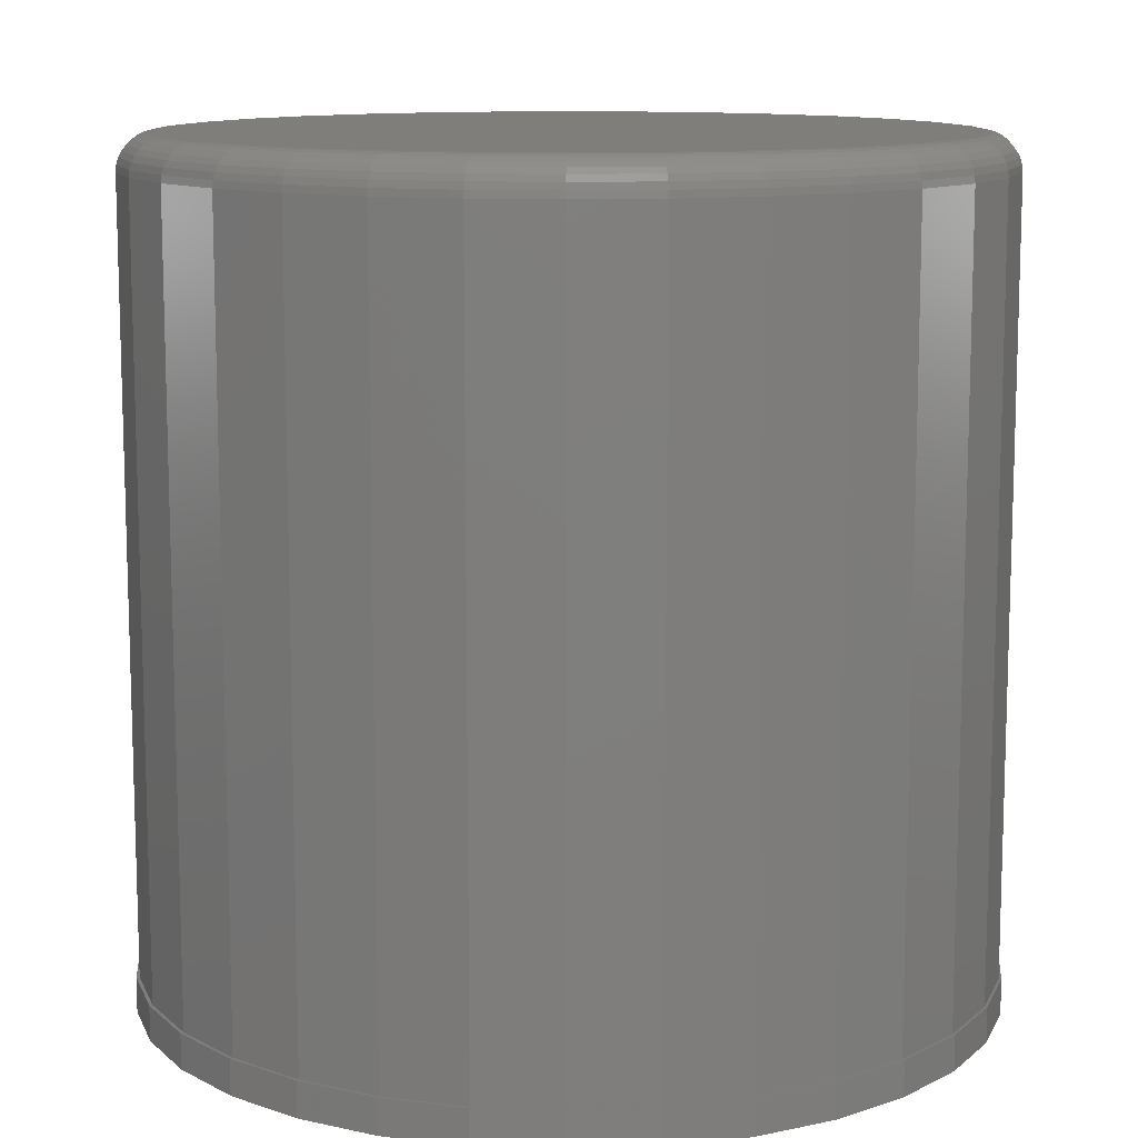
<metadata>
{"format":"stl","ext":"stl","renderer":"f3d","projection":"perspective","resolution":1024,"background":"white","views":[{"elev":11.3,"azim":-33.4,"up":"+Z"}]}
</metadata>
<code>
# stl→obj: 384 verts, 764 faces
v 0.003947 0.3789 0
v 0.07788 0.3717 0
v -0.06998 0.3717 0
v 0.003947 -0.3789 0
v -0.06998 -0.3717 0
v 0.07788 -0.3717 0
v -0.1411 -0.3501 0
v 0.149 -0.3501 0
v -0.2066 -0.3151 0
v 0.2145 -0.3151 0
v -0.264 -0.268 0
v 0.2719 -0.268 0
v -0.3111 -0.2105 0
v 0.319 -0.2105 0
v -0.3462 -0.145 0
v 0.354 -0.145 0
v -0.3677 -0.07393 0
v 0.3756 -0.07393 0
v -0.375 4.641e-17 0
v 0.3829 0 0
v -0.3677 0.07393 0
v 0.3756 0.07393 0
v -0.3462 0.145 0
v 0.354 0.145 0
v -0.3111 0.2105 0
v 0.319 0.2105 0
v -0.264 0.268 0
v 0.2719 0.268 0
v -0.2066 0.3151 0
v 0.2145 0.3151 0
v -0.1411 0.3501 0
v 0.149 0.3501 0
v 0.004276 0.3763 0.03125
v 0.003947 0.3789 0.03125
v -0.06998 0.3717 0.03125
v -0.06914 0.3691 0.03125
v -0.1411 0.3501 0.03125
v -0.1397 0.3477 0.03125
v -0.2066 0.3151 0.03125
v -0.2048 0.3129 0.03125
v -0.264 0.268 0.03125
v -0.2618 0.2661 0.03125
v -0.3111 0.2105 0.03125
v -0.3086 0.2091 0.03125
v -0.3462 0.145 0.03125
v -0.3434 0.144 0.03125
v -0.3677 0.07393 0.03125
v -0.3648 0.07342 0.03125
v -0.372 4.608e-17 0.03125
v -0.3677 -0.07393 0.03125
v -0.3648 -0.07342 0.03125
v -0.3434 -0.144 0.03125
v -0.3462 -0.145 0.03125
v -0.3086 -0.2091 0.03125
v -0.3111 -0.2105 0.03125
v -0.2618 -0.2661 0.03125
v -0.264 -0.268 0.03125
v -0.2048 -0.3129 0.03125
v -0.2066 -0.3151 0.03125
v -0.1397 -0.3477 0.03125
v -0.1411 -0.3501 0.03125
v -0.06914 -0.3691 0.03125
v -0.06998 -0.3717 0.03125
v 0.004276 -0.3763 0.03125
v 0.003947 -0.3789 0.03125
v 0.07788 0.3717 0.03125
v 0.07769 0.3691 0.03125
v 0.149 0.3501 0.03125
v 0.1483 0.3477 0.03125
v 0.2145 0.3151 0.03125
v 0.2133 0.3129 0.03125
v 0.2719 0.268 0.03125
v 0.2704 0.2661 0.03125
v 0.319 0.2105 0.03125
v 0.3172 0.2091 0.03125
v 0.354 0.145 0.03125
v 0.3519 0.144 0.03125
v 0.3734 0.07342 0.03125
v 0.3756 0.07393 0.03125
v 0.3806 0 0.03125
v 0.3756 -0.07393 0.03125
v 0.3734 -0.07342 0.03125
v 0.3519 -0.144 0.03125
v 0.354 -0.145 0.03125
v 0.3172 -0.2091 0.03125
v 0.319 -0.2105 0.03125
v 0.2704 -0.2661 0.03125
v 0.2719 -0.268 0.03125
v 0.2133 -0.3129 0.03125
v 0.2145 -0.3151 0.03125
v 0.1483 -0.3477 0.03125
v 0.149 -0.3501 0.03125
v 0.07769 -0.3691 0.03125
v 0.07788 -0.3717 0.03125
v 0.3829 0 0.03125
v -0.375 4.641e-17 0.03125
v -0.372 4.608e-17 0.7188
v -0.3648 0.07342 0.7188
v -0.3434 0.144 0.7188
v -0.3086 0.2091 0.7188
v -0.2618 0.2661 0.7188
v -0.2048 0.3129 0.7188
v -0.1397 0.3477 0.7188
v -0.06914 0.3691 0.7188
v 0.004276 0.3763 0.7188
v 0.07769 0.3691 0.7188
v 0.1483 0.3477 0.7188
v 0.2133 0.3129 0.7188
v 0.2704 0.2661 0.7188
v 0.3172 0.2091 0.7188
v 0.3519 0.144 0.7188
v 0.3734 0.07342 0.7188
v 0.3806 -4.264e-16 0.7188
v 0.3734 -0.07342 0.7188
v 0.3519 -0.144 0.7188
v 0.3172 -0.2091 0.7188
v 0.2704 -0.2661 0.7188
v 0.2133 -0.3129 0.7188
v 0.1483 -0.3477 0.7188
v 0.07769 -0.3691 0.7188
v 0.004276 -0.3763 0.7188
v -0.06914 -0.3691 0.7188
v -0.1397 -0.3477 0.7188
v -0.2048 -0.3129 0.7188
v -0.2618 -0.2661 0.7188
v -0.3086 -0.2091 0.7188
v -0.3434 -0.144 0.7188
v -0.3648 -0.07342 0.7188
v -0.06304 0.3384 0.75
v 0.0716 0.3384 0.75
v 0.004276 0.3451 0.75
v 0.1363 0.3188 0.75
v -0.1278 0.3188 0.75
v 0.196 0.2869 0.75
v -0.1874 0.2869 0.75
v 0.2483 0.244 0.75
v -0.2397 0.244 0.75
v 0.2912 0.1917 0.75
v -0.2826 0.1917 0.75
v 0.3231 0.1321 0.75
v -0.3145 0.1321 0.75
v 0.3427 0.06732 0.75
v -0.3342 0.06732 0.75
v 0.3493 2.372e-16 0.75
v -0.3408 -2.49e-16 0.75
v 0.3427 -0.06732 0.75
v -0.3342 -0.06732 0.75
v 0.3231 -0.1321 0.75
v -0.3145 -0.1321 0.75
v 0.2912 -0.1917 0.75
v -0.2826 -0.1917 0.75
v 0.2483 -0.244 0.75
v -0.2397 -0.244 0.75
v 0.196 -0.2869 0.75
v -0.1874 -0.2869 0.75
v 0.1363 -0.3188 0.75
v -0.1278 -0.3188 0.75
v 0.0716 -0.3384 0.75
v -0.06304 -0.3384 0.75
v 0.004276 -0.3451 0.75
v 0.3554 2.776e-17 0.7494
v 0.3487 -0.06851 0.7494
v 0.3613 2.776e-17 0.7476
v 0.3544 -0.06965 0.7476
v 0.3667 0 0.7447
v 0.3597 -0.07071 0.7447
v 0.3714 0 0.7408
v 0.3644 -0.07163 0.7408
v 0.3753 0 0.7361
v 0.3682 -0.07239 0.7361
v 0.3782 0 0.7307
v 0.371 -0.07295 0.7307
v 0.38 0 0.7248
v 0.3728 -0.0733 0.7248
v -0.3401 -0.06851 0.7494
v -0.3469 -2.776e-17 0.7494
v -0.3459 -0.06965 0.7476
v -0.3527 0 0.7476
v -0.3512 -0.07071 0.7447
v -0.3582 0 0.7447
v -0.3558 -0.07163 0.7408
v -0.3629 0 0.7408
v -0.3596 -0.07239 0.7361
v -0.3668 2.776e-17 0.7361
v -0.3625 -0.07295 0.7307
v -0.3697 2.776e-17 0.7307
v -0.3642 -0.0733 0.7248
v -0.3714 -2.776e-17 0.7248
v -0.3202 -0.1344 0.7494
v -0.3256 -0.1366 0.7476
v -0.3306 -0.1387 0.7447
v -0.3349 -0.1405 0.7408
v -0.3385 -0.142 0.7361
v -0.3412 -0.1431 0.7307
v -0.3428 -0.1438 0.7248
v -0.2877 -0.1951 0.7494
v -0.2926 -0.1984 0.7476
v -0.2971 -0.2014 0.7447
v -0.301 -0.204 0.7408
v -0.3042 -0.2061 0.7361
v -0.3066 -0.2077 0.7307
v -0.3081 -0.2087 0.7248
v -0.244 -0.2483 0.7494
v -0.2482 -0.2525 0.7476
v -0.252 -0.2563 0.7447
v -0.2553 -0.2596 0.7408
v -0.2581 -0.2624 0.7361
v -0.2601 -0.2644 0.7307
v -0.2614 -0.2657 0.7248
v -0.1908 -0.292 0.7494
v -0.1941 -0.2969 0.7476
v -0.1971 -0.3013 0.7447
v -0.1997 -0.3053 0.7408
v -0.2019 -0.3085 0.7361
v -0.2035 -0.3109 0.7307
v -0.2045 -0.3124 0.7248
v -0.1301 -0.3244 0.7494
v -0.1324 -0.3298 0.7476
v -0.1344 -0.3348 0.7447
v -0.1362 -0.3392 0.7408
v -0.1377 -0.3428 0.7361
v -0.1388 -0.3455 0.7307
v -0.1395 -0.3471 0.7248
v -0.06423 -0.3444 0.7494
v -0.06538 -0.3502 0.7476
v -0.06643 -0.3555 0.7447
v -0.06735 -0.3601 0.7408
v -0.06811 -0.3639 0.7361
v -0.06868 -0.3668 0.7307
v -0.06902 -0.3685 0.7248
v 0.004276 -0.3512 0.7494
v 0.004276 -0.357 0.7476
v 0.004276 -0.3624 0.7447
v 0.004276 -0.3672 0.7408
v 0.004276 -0.371 0.7361
v 0.004276 -0.3739 0.7307
v 0.004276 -0.3757 0.7248
v 0.07278 -0.3444 0.7494
v 0.07393 -0.3502 0.7476
v 0.07498 -0.3555 0.7447
v 0.07591 -0.3601 0.7408
v 0.07666 -0.3639 0.7361
v 0.07723 -0.3668 0.7307
v 0.07757 -0.3685 0.7248
v 0.1387 -0.3244 0.7494
v 0.1409 -0.3298 0.7476
v 0.143 -0.3348 0.7447
v 0.1448 -0.3392 0.7408
v 0.1463 -0.3428 0.7361
v 0.1474 -0.3455 0.7307
v 0.1481 -0.3471 0.7248
v 0.1994 -0.292 0.7494
v 0.2026 -0.2969 0.7476
v 0.2056 -0.3013 0.7447
v 0.2083 -0.3053 0.7408
v 0.2104 -0.3085 0.7361
v 0.212 -0.3109 0.7307
v 0.213 -0.3124 0.7248
v 0.2526 -0.2483 0.7494
v 0.2567 -0.2525 0.7476
v 0.2606 -0.2563 0.7447
v 0.2639 -0.2596 0.7408
v 0.2666 -0.2624 0.7361
v 0.2687 -0.2644 0.7307
v 0.2699 -0.2657 0.7248
v 0.2963 -0.1951 0.7494
v 0.3011 -0.1984 0.7476
v 0.3056 -0.2014 0.7447
v 0.3096 -0.204 0.7408
v 0.3128 -0.2061 0.7361
v 0.3152 -0.2077 0.7307
v 0.3167 -0.2087 0.7248
v 0.3287 -0.1344 0.7494
v 0.3341 -0.1366 0.7476
v 0.3391 -0.1387 0.7447
v 0.3435 -0.1405 0.7408
v 0.3471 -0.142 0.7361
v 0.3497 -0.1431 0.7307
v 0.3514 -0.1438 0.7248
v -0.3401 0.06851 0.7494
v -0.3459 0.06965 0.7476
v -0.3512 0.07071 0.7447
v -0.3558 0.07163 0.7408
v -0.3596 0.07239 0.7361
v -0.3625 0.07295 0.7307
v -0.3642 0.0733 0.7248
v 0.3487 0.06851 0.7494
v 0.3544 0.06965 0.7476
v 0.3597 0.07071 0.7447
v 0.3644 0.07163 0.7408
v 0.3682 0.07239 0.7361
v 0.371 0.07295 0.7307
v 0.3728 0.0733 0.7248
v 0.3287 0.1344 0.7494
v 0.3341 0.1366 0.7476
v 0.3391 0.1387 0.7447
v 0.3435 0.1405 0.7408
v 0.3471 0.142 0.7361
v 0.3497 0.1431 0.7307
v 0.3514 0.1438 0.7248
v 0.2963 0.1951 0.7494
v 0.3011 0.1984 0.7476
v 0.3056 0.2014 0.7447
v 0.3096 0.204 0.7408
v 0.3128 0.2061 0.7361
v 0.3152 0.2077 0.7307
v 0.3167 0.2087 0.7248
v 0.2526 0.2483 0.7494
v 0.2567 0.2525 0.7476
v 0.2606 0.2563 0.7447
v 0.2639 0.2596 0.7408
v 0.2666 0.2624 0.7361
v 0.2687 0.2644 0.7307
v 0.2699 0.2657 0.7248
v 0.1994 0.292 0.7494
v 0.2026 0.2969 0.7476
v 0.2056 0.3013 0.7447
v 0.2083 0.3053 0.7408
v 0.2104 0.3085 0.7361
v 0.212 0.3109 0.7307
v 0.213 0.3124 0.7248
v 0.1387 0.3244 0.7494
v 0.1409 0.3298 0.7476
v 0.143 0.3348 0.7447
v 0.1448 0.3392 0.7408
v 0.1463 0.3428 0.7361
v 0.1474 0.3455 0.7307
v 0.1481 0.3471 0.7248
v 0.07278 0.3444 0.7494
v 0.07393 0.3502 0.7476
v 0.07498 0.3555 0.7447
v 0.07591 0.3601 0.7408
v 0.07666 0.3639 0.7361
v 0.07723 0.3668 0.7307
v 0.07757 0.3685 0.7248
v 0.004276 0.3512 0.7494
v 0.004276 0.357 0.7476
v 0.004276 0.3624 0.7447
v 0.004276 0.3672 0.7408
v 0.004276 0.371 0.7361
v 0.004276 0.3739 0.7307
v 0.004276 0.3757 0.7248
v -0.06423 0.3444 0.7494
v -0.06538 0.3502 0.7476
v -0.06643 0.3555 0.7447
v -0.06735 0.3601 0.7408
v -0.06811 0.3639 0.7361
v -0.06868 0.3668 0.7307
v -0.06902 0.3685 0.7248
v -0.1301 0.3244 0.7494
v -0.1324 0.3298 0.7476
v -0.1344 0.3348 0.7447
v -0.1362 0.3392 0.7408
v -0.1377 0.3428 0.7361
v -0.1388 0.3455 0.7307
v -0.1395 0.3471 0.7248
v -0.1908 0.292 0.7494
v -0.1941 0.2969 0.7476
v -0.1971 0.3013 0.7447
v -0.1997 0.3053 0.7408
v -0.2019 0.3085 0.7361
v -0.2035 0.3109 0.7307
v -0.2045 0.3124 0.7248
v -0.244 0.2483 0.7494
v -0.2482 0.2525 0.7476
v -0.252 0.2563 0.7447
v -0.2553 0.2596 0.7408
v -0.2581 0.2624 0.7361
v -0.2601 0.2644 0.7307
v -0.2614 0.2657 0.7248
v -0.2877 0.1951 0.7494
v -0.2926 0.1984 0.7476
v -0.2971 0.2014 0.7447
v -0.301 0.204 0.7408
v -0.3042 0.2061 0.7361
v -0.3066 0.2077 0.7307
v -0.3081 0.2087 0.7248
v -0.3202 0.1344 0.7494
v -0.3256 0.1366 0.7476
v -0.3306 0.1387 0.7447
v -0.3349 0.1405 0.7408
v -0.3385 0.142 0.7361
v -0.3412 0.1431 0.7307
v -0.3428 0.1438 0.7248
f 1 2 3
f 4 5 6
f 6 5 7
f 6 7 8
f 8 7 9
f 8 9 10
f 10 9 11
f 10 11 12
f 12 11 13
f 12 13 14
f 14 13 15
f 14 15 16
f 16 15 17
f 16 17 18
f 18 17 19
f 18 19 20
f 20 19 21
f 20 21 22
f 22 21 23
f 22 23 24
f 24 23 25
f 24 25 26
f 26 25 27
f 26 27 28
f 28 27 29
f 28 29 30
f 30 29 31
f 30 31 32
f 32 31 3
f 32 3 2
f 33 34 35
f 33 35 36
f 36 35 37
f 36 37 38
f 38 37 39
f 38 39 40
f 40 39 41
f 40 41 42
f 42 41 43
f 42 43 44
f 44 43 45
f 44 45 46
f 46 45 47
f 46 47 48
f 49 50 51
f 52 51 50
f 50 53 52
f 54 52 53
f 53 55 54
f 56 54 55
f 55 57 56
f 58 56 57
f 57 59 58
f 60 58 59
f 59 61 60
f 62 60 61
f 61 63 62
f 64 62 63
f 63 65 64
f 66 34 33
f 33 67 66
f 68 66 67
f 67 69 68
f 70 68 69
f 69 71 70
f 72 70 71
f 71 73 72
f 74 72 73
f 73 75 74
f 76 74 75
f 75 77 76
f 76 77 78
f 76 78 79
f 80 79 78
f 81 82 83
f 81 83 84
f 84 83 85
f 84 85 86
f 86 85 87
f 86 87 88
f 88 87 89
f 88 89 90
f 90 89 91
f 90 91 92
f 92 91 93
f 92 93 94
f 94 93 64
f 94 64 65
f 95 79 80
f 95 80 82
f 95 82 81
f 96 50 49
f 96 49 48
f 96 48 47
f 49 97 48
f 48 97 98
f 48 98 46
f 46 98 99
f 46 99 44
f 44 99 100
f 44 100 42
f 42 100 101
f 42 101 40
f 40 101 102
f 40 102 38
f 38 102 103
f 38 103 36
f 36 103 104
f 36 104 33
f 33 104 105
f 33 105 67
f 67 105 106
f 67 106 69
f 69 106 107
f 69 107 71
f 71 107 108
f 71 108 73
f 73 108 109
f 73 109 75
f 75 109 110
f 75 110 77
f 77 110 111
f 77 111 78
f 78 111 112
f 78 112 80
f 80 112 113
f 80 113 82
f 82 113 114
f 82 114 83
f 83 114 115
f 83 115 85
f 85 115 116
f 85 116 87
f 87 116 117
f 87 117 89
f 89 117 118
f 89 118 91
f 91 118 119
f 91 119 93
f 93 119 120
f 93 120 64
f 64 120 121
f 64 121 62
f 62 121 122
f 62 122 60
f 60 122 123
f 60 123 58
f 58 123 124
f 58 124 56
f 56 124 125
f 56 125 54
f 54 125 126
f 54 126 52
f 52 126 127
f 52 127 51
f 51 127 128
f 51 128 49
f 49 128 97
f 20 95 18
f 18 95 81
f 18 81 16
f 16 81 84
f 16 84 14
f 14 84 86
f 14 86 12
f 12 86 88
f 12 88 10
f 10 88 90
f 10 90 8
f 8 90 92
f 8 92 6
f 6 92 94
f 6 94 4
f 4 94 65
f 4 65 5
f 5 65 63
f 5 63 7
f 7 63 61
f 7 61 9
f 9 61 59
f 9 59 11
f 11 59 57
f 11 57 13
f 13 57 55
f 13 55 15
f 15 55 53
f 15 53 17
f 17 53 50
f 17 50 19
f 19 50 96
f 19 96 21
f 21 96 47
f 21 47 23
f 23 47 45
f 23 45 25
f 25 45 43
f 25 43 27
f 27 43 41
f 27 41 29
f 29 41 39
f 29 39 31
f 31 39 37
f 31 37 3
f 3 37 35
f 3 35 1
f 1 35 34
f 1 34 2
f 2 34 66
f 2 66 32
f 32 66 68
f 32 68 30
f 30 68 70
f 30 70 28
f 28 70 72
f 28 72 26
f 26 72 74
f 26 74 24
f 24 74 76
f 24 76 22
f 22 76 79
f 22 79 20
f 20 79 95
f 129 130 131
f 130 129 132
f 132 129 133
f 132 133 134
f 134 133 135
f 134 135 136
f 136 135 137
f 136 137 138
f 138 137 139
f 138 139 140
f 140 139 141
f 140 141 142
f 142 141 143
f 142 143 144
f 144 143 145
f 144 145 146
f 146 145 147
f 146 147 148
f 148 147 149
f 148 149 150
f 150 149 151
f 150 151 152
f 152 151 153
f 152 153 154
f 154 153 155
f 154 155 156
f 156 155 157
f 156 157 158
f 158 157 159
f 158 159 160
f 144 146 161
f 161 146 162
f 161 162 163
f 163 162 164
f 163 164 165
f 165 164 166
f 165 166 167
f 167 166 168
f 167 168 169
f 169 168 170
f 169 170 171
f 171 170 172
f 171 172 173
f 173 172 174
f 173 174 113
f 113 174 114
f 147 145 175
f 175 145 176
f 175 176 177
f 177 176 178
f 177 178 179
f 179 178 180
f 179 180 181
f 181 180 182
f 181 182 183
f 183 182 184
f 183 184 185
f 185 184 186
f 185 186 187
f 187 186 188
f 187 188 128
f 128 188 97
f 149 147 189
f 189 147 175
f 189 175 190
f 190 175 177
f 190 177 191
f 191 177 179
f 191 179 192
f 192 179 181
f 192 181 193
f 193 181 183
f 193 183 194
f 194 183 185
f 194 185 195
f 195 185 187
f 195 187 127
f 127 187 128
f 151 149 196
f 196 149 189
f 196 189 197
f 197 189 190
f 197 190 198
f 198 190 191
f 198 191 199
f 199 191 192
f 199 192 200
f 200 192 193
f 200 193 201
f 201 193 194
f 201 194 202
f 202 194 195
f 202 195 126
f 126 195 127
f 153 151 203
f 203 151 196
f 203 196 204
f 204 196 197
f 204 197 205
f 205 197 198
f 205 198 206
f 206 198 199
f 206 199 207
f 207 199 200
f 207 200 208
f 208 200 201
f 208 201 209
f 209 201 202
f 209 202 125
f 125 202 126
f 155 153 210
f 210 153 203
f 210 203 211
f 211 203 204
f 211 204 212
f 212 204 205
f 212 205 213
f 213 205 206
f 213 206 214
f 214 206 207
f 214 207 215
f 215 207 208
f 215 208 216
f 216 208 209
f 216 209 124
f 124 209 125
f 157 155 217
f 217 155 210
f 217 210 218
f 218 210 211
f 218 211 219
f 219 211 212
f 219 212 220
f 220 212 213
f 220 213 221
f 221 213 214
f 221 214 222
f 222 214 215
f 222 215 223
f 223 215 216
f 223 216 123
f 123 216 124
f 159 157 224
f 224 157 217
f 224 217 225
f 225 217 218
f 225 218 226
f 226 218 219
f 226 219 227
f 227 219 220
f 227 220 228
f 228 220 221
f 228 221 229
f 229 221 222
f 229 222 230
f 230 222 223
f 230 223 122
f 122 223 123
f 160 159 231
f 231 159 224
f 231 224 232
f 232 224 225
f 232 225 233
f 233 225 226
f 233 226 234
f 234 226 227
f 234 227 235
f 235 227 228
f 235 228 236
f 236 228 229
f 236 229 237
f 237 229 230
f 237 230 121
f 121 230 122
f 158 160 238
f 238 160 231
f 238 231 239
f 239 231 232
f 239 232 240
f 240 232 233
f 240 233 241
f 241 233 234
f 241 234 242
f 242 234 235
f 242 235 243
f 243 235 236
f 243 236 244
f 244 236 237
f 244 237 120
f 120 237 121
f 156 158 245
f 245 158 238
f 245 238 246
f 246 238 239
f 246 239 247
f 247 239 240
f 247 240 248
f 248 240 241
f 248 241 249
f 249 241 242
f 249 242 250
f 250 242 243
f 250 243 251
f 251 243 244
f 251 244 119
f 119 244 120
f 154 156 252
f 252 156 245
f 252 245 253
f 253 245 246
f 253 246 254
f 254 246 247
f 254 247 255
f 255 247 248
f 255 248 256
f 256 248 249
f 256 249 257
f 257 249 250
f 257 250 258
f 258 250 251
f 258 251 118
f 118 251 119
f 152 154 259
f 259 154 252
f 259 252 260
f 260 252 253
f 260 253 261
f 261 253 254
f 261 254 262
f 262 254 255
f 262 255 263
f 263 255 256
f 263 256 264
f 264 256 257
f 264 257 265
f 265 257 258
f 265 258 117
f 117 258 118
f 150 152 266
f 266 152 259
f 266 259 267
f 267 259 260
f 267 260 268
f 268 260 261
f 268 261 269
f 269 261 262
f 269 262 270
f 270 262 263
f 270 263 271
f 271 263 264
f 271 264 272
f 272 264 265
f 272 265 116
f 116 265 117
f 148 150 273
f 273 150 266
f 273 266 274
f 274 266 267
f 274 267 275
f 275 267 268
f 275 268 276
f 276 268 269
f 276 269 277
f 277 269 270
f 277 270 278
f 278 270 271
f 278 271 279
f 279 271 272
f 279 272 115
f 115 272 116
f 146 148 162
f 162 148 273
f 162 273 164
f 164 273 274
f 164 274 166
f 166 274 275
f 166 275 168
f 168 275 276
f 168 276 170
f 170 276 277
f 170 277 172
f 172 277 278
f 172 278 174
f 174 278 279
f 174 279 114
f 114 279 115
f 145 143 176
f 176 143 280
f 176 280 178
f 178 280 281
f 178 281 180
f 180 281 282
f 180 282 182
f 182 282 283
f 182 283 184
f 184 283 284
f 184 284 186
f 186 284 285
f 186 285 188
f 188 285 286
f 188 286 97
f 97 286 98
f 142 144 287
f 287 144 161
f 287 161 288
f 288 161 163
f 288 163 289
f 289 163 165
f 289 165 290
f 290 165 167
f 290 167 291
f 291 167 169
f 291 169 292
f 292 169 171
f 292 171 293
f 293 171 173
f 293 173 112
f 112 173 113
f 140 142 294
f 294 142 287
f 294 287 295
f 295 287 288
f 295 288 296
f 296 288 289
f 296 289 297
f 297 289 290
f 297 290 298
f 298 290 291
f 298 291 299
f 299 291 292
f 299 292 300
f 300 292 293
f 300 293 111
f 111 293 112
f 138 140 301
f 301 140 294
f 301 294 302
f 302 294 295
f 302 295 303
f 303 295 296
f 303 296 304
f 304 296 297
f 304 297 305
f 305 297 298
f 305 298 306
f 306 298 299
f 306 299 307
f 307 299 300
f 307 300 110
f 110 300 111
f 136 138 308
f 308 138 301
f 308 301 309
f 309 301 302
f 309 302 310
f 310 302 303
f 310 303 311
f 311 303 304
f 311 304 312
f 312 304 305
f 312 305 313
f 313 305 306
f 313 306 314
f 314 306 307
f 314 307 109
f 109 307 110
f 134 136 315
f 315 136 308
f 315 308 316
f 316 308 309
f 316 309 317
f 317 309 310
f 317 310 318
f 318 310 311
f 318 311 319
f 319 311 312
f 319 312 320
f 320 312 313
f 320 313 321
f 321 313 314
f 321 314 108
f 108 314 109
f 132 134 322
f 322 134 315
f 322 315 323
f 323 315 316
f 323 316 324
f 324 316 317
f 324 317 325
f 325 317 318
f 325 318 326
f 326 318 319
f 326 319 327
f 327 319 320
f 327 320 328
f 328 320 321
f 328 321 107
f 107 321 108
f 130 132 329
f 329 132 322
f 329 322 330
f 330 322 323
f 330 323 331
f 331 323 324
f 331 324 332
f 332 324 325
f 332 325 333
f 333 325 326
f 333 326 334
f 334 326 327
f 334 327 335
f 335 327 328
f 335 328 106
f 106 328 107
f 131 130 336
f 336 130 329
f 336 329 337
f 337 329 330
f 337 330 338
f 338 330 331
f 338 331 339
f 339 331 332
f 339 332 340
f 340 332 333
f 340 333 341
f 341 333 334
f 341 334 342
f 342 334 335
f 342 335 105
f 105 335 106
f 129 131 343
f 343 131 336
f 343 336 344
f 344 336 337
f 344 337 345
f 345 337 338
f 345 338 346
f 346 338 339
f 346 339 347
f 347 339 340
f 347 340 348
f 348 340 341
f 348 341 349
f 349 341 342
f 349 342 104
f 104 342 105
f 133 129 350
f 350 129 343
f 350 343 351
f 351 343 344
f 351 344 352
f 352 344 345
f 352 345 353
f 353 345 346
f 353 346 354
f 354 346 347
f 354 347 355
f 355 347 348
f 355 348 356
f 356 348 349
f 356 349 103
f 103 349 104
f 135 133 357
f 357 133 350
f 357 350 358
f 358 350 351
f 358 351 359
f 359 351 352
f 359 352 360
f 360 352 353
f 360 353 361
f 361 353 354
f 361 354 362
f 362 354 355
f 362 355 363
f 363 355 356
f 363 356 102
f 102 356 103
f 137 135 364
f 364 135 357
f 364 357 365
f 365 357 358
f 365 358 366
f 366 358 359
f 366 359 367
f 367 359 360
f 367 360 368
f 368 360 361
f 368 361 369
f 369 361 362
f 369 362 370
f 370 362 363
f 370 363 101
f 101 363 102
f 139 137 371
f 371 137 364
f 371 364 372
f 372 364 365
f 372 365 373
f 373 365 366
f 373 366 374
f 374 366 367
f 374 367 375
f 375 367 368
f 375 368 376
f 376 368 369
f 376 369 377
f 377 369 370
f 377 370 100
f 100 370 101
f 141 139 378
f 378 139 371
f 378 371 379
f 379 371 372
f 379 372 380
f 380 372 373
f 380 373 381
f 381 373 374
f 381 374 382
f 382 374 375
f 382 375 383
f 383 375 376
f 383 376 384
f 384 376 377
f 384 377 99
f 99 377 100
f 143 141 280
f 280 141 378
f 280 378 281
f 281 378 379
f 281 379 282
f 282 379 380
f 282 380 283
f 283 380 381
f 283 381 284
f 284 381 382
f 284 382 285
f 285 382 383
f 285 383 286
f 286 383 384
f 286 384 98
f 98 384 99

</code>
